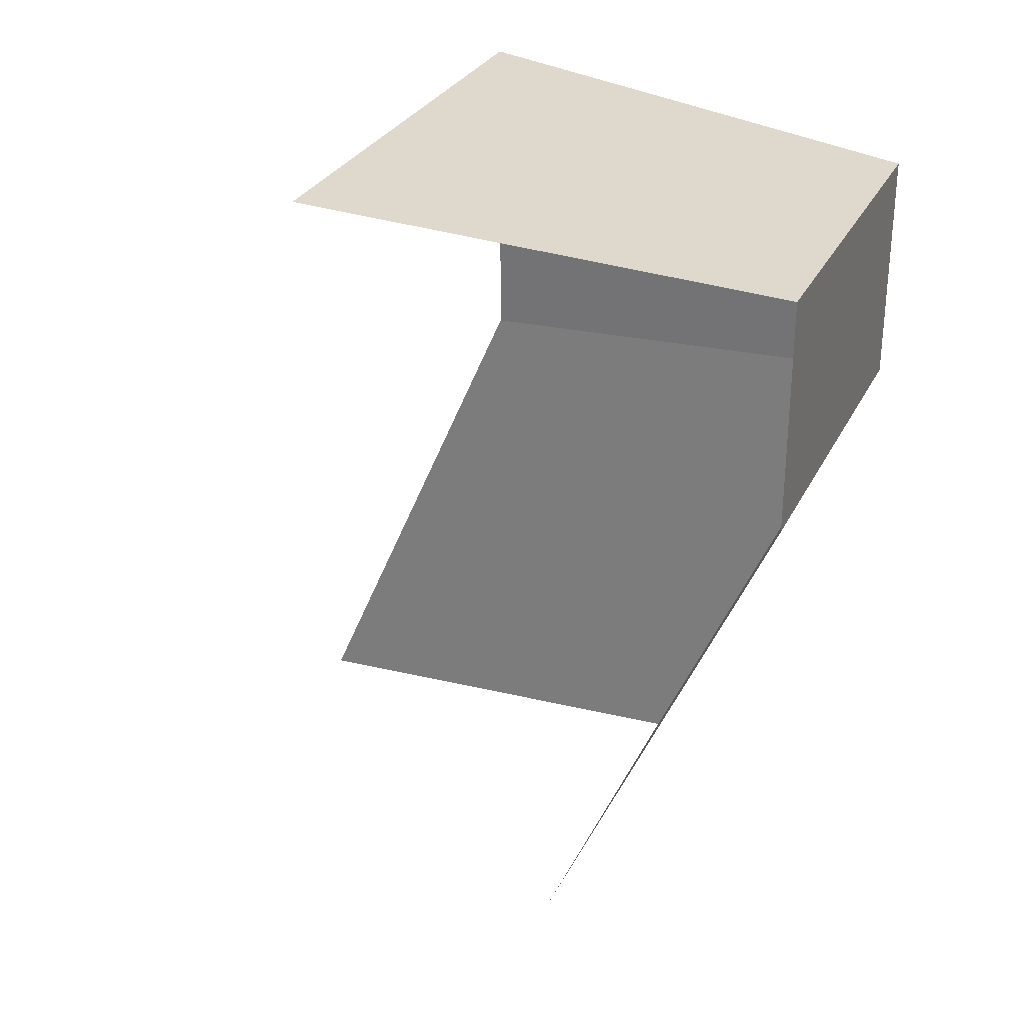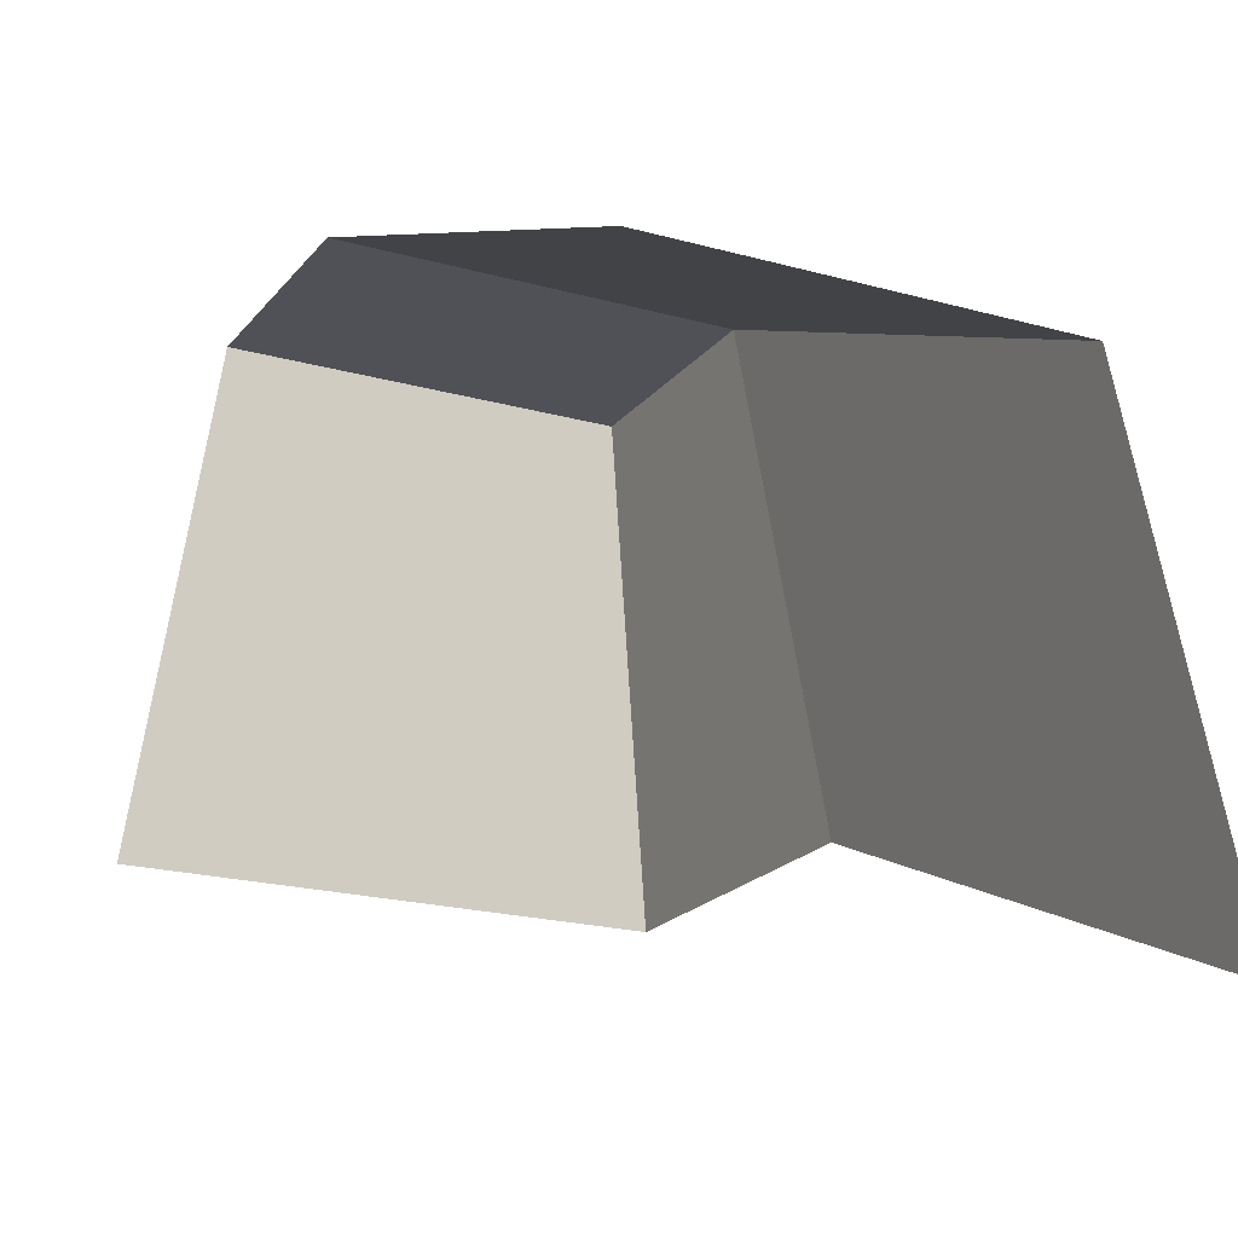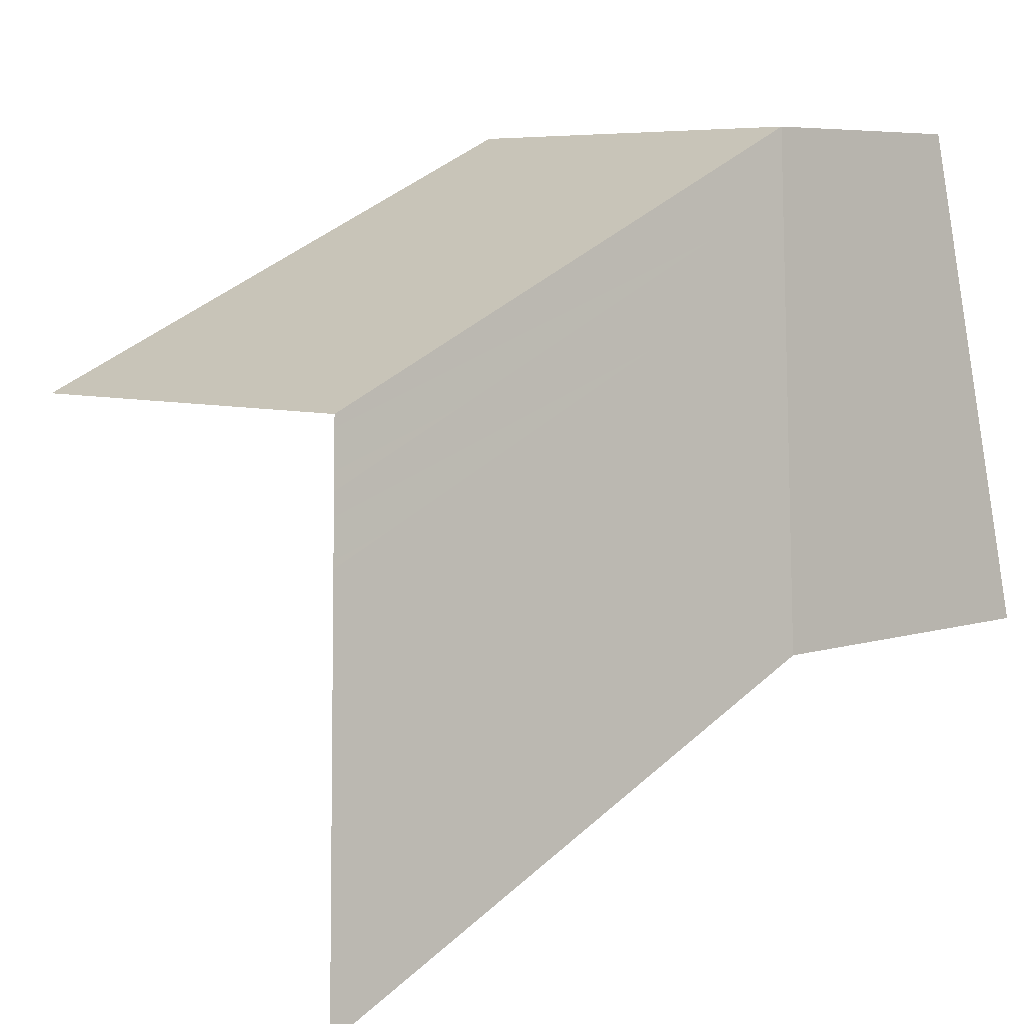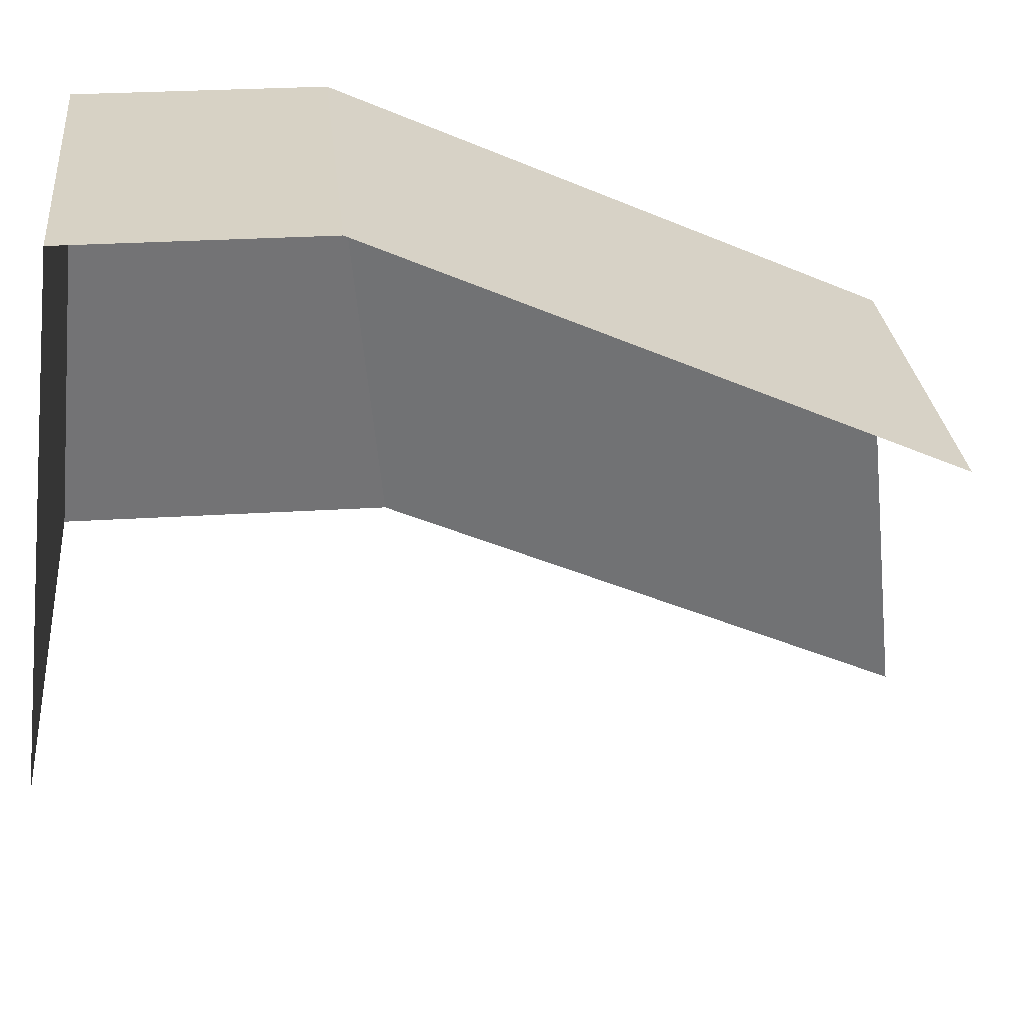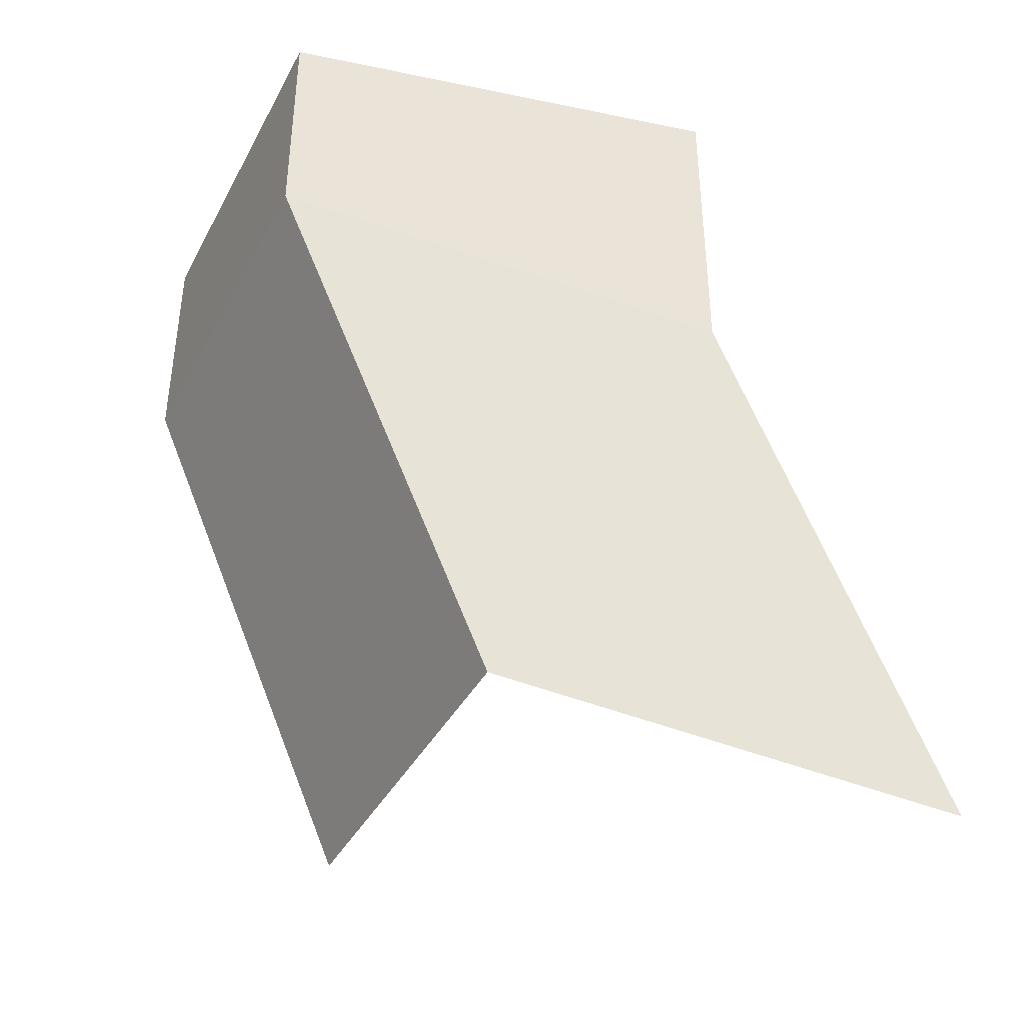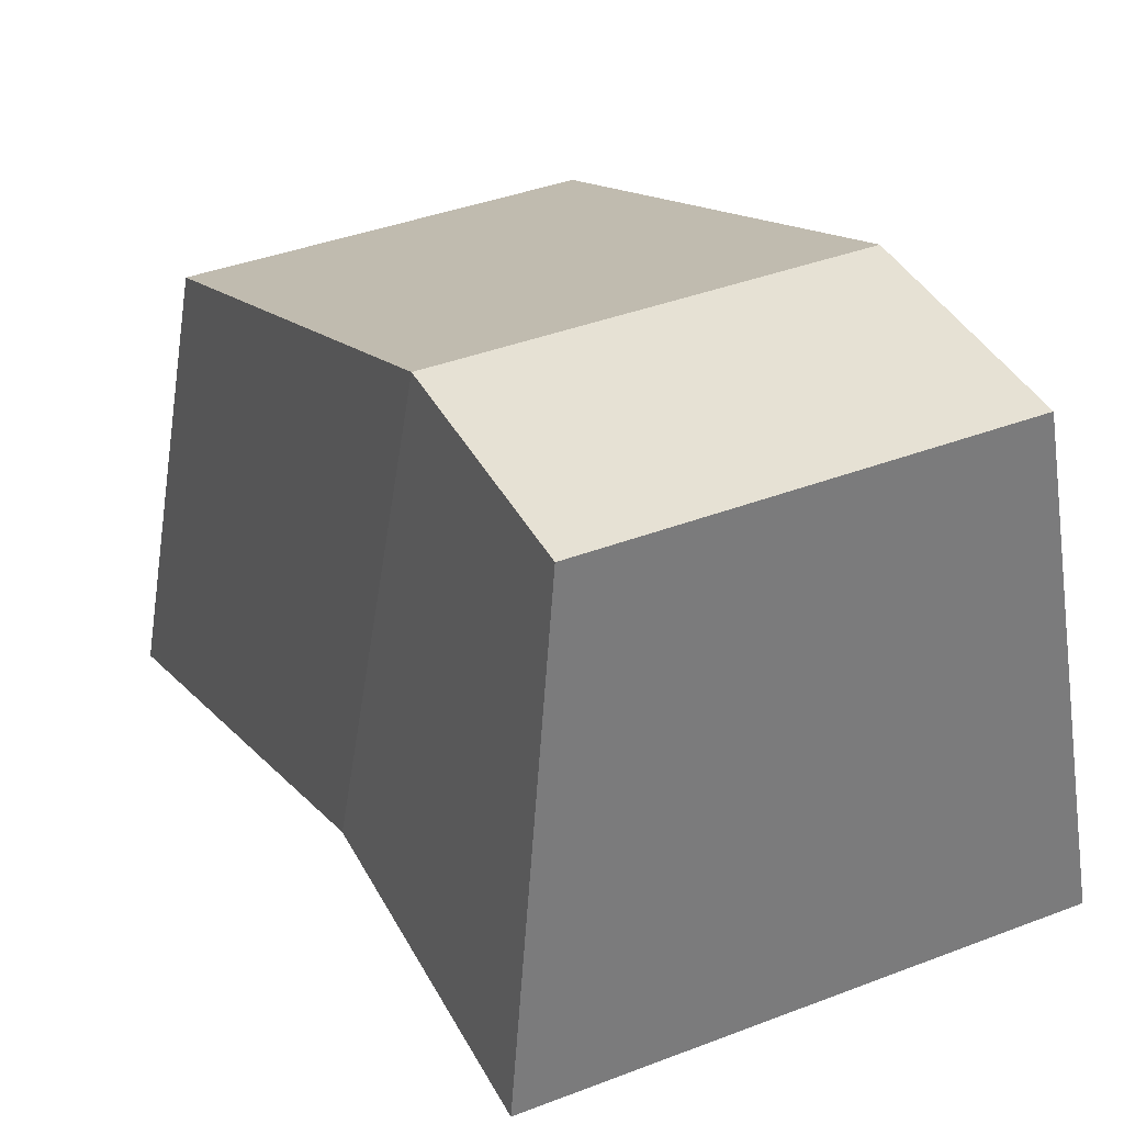
<metadata>
{"format":"obj","ext":"obj","renderer":"f3d","projection":"perspective","resolution":1024,"background":"white","views":[{"elev":29.3,"azim":112.4,"up":"+Z"},{"elev":-20.3,"azim":152.9,"up":"+Y"},{"elev":6.0,"azim":-134.2,"up":"+Y"},{"elev":27.3,"azim":84.4,"up":"+Y"},{"elev":-39.8,"azim":-115.9,"up":"+Z"},{"elev":39.2,"azim":-25.6,"up":"+Y"}]}
</metadata>
<code>
g pb_Mesh203438
v 4 4 7.153e-07
v -2.5 4 1.371e-06
v 4 4 -4
v -2.5 4 -4
v 4 4 -4
v -2.5 4 -4
v 4 0 -13
v -2.5 0 -13
v 5 -4 0.7869
v -2.75 2 0.1967
v 4.25 2 0.1967
v -3.5 -4 0.7869
v -3.5 -4 -4.787
v -2.75 2 0.1967
v -3.5 -4 0.7869
v -2.75 2 -4.197
v -2.75 2 -4.197
v -3.5 -4 -4.787
v -2.75 -2 -13.25
v -3.5 -8 -14
v 4.125 3 0.09837
v -2.5 4 1.371e-06
v 4 4 7.153e-07
v -2.625 3 0.09837
v -2.625 3 0.09837
v -2.5 4 -4
v -2.5 4 1.371e-06
v -2.625 3 -4.098
v -2.5 4 -4
v -2.625 3 -4.098
v -2.5 0 -13
v -2.625 -1 -13.12
v -2.625 3 -4.098
v -2.75 2 -4.197
v -2.625 -1 -13.12
v -2.75 -2 -13.25
g pb_Mesh203438_0
f 3 2 1
f 3 4 2
f 7 6 5
f 7 8 6
f 11 10 9
f 10 12 9
f 15 14 13
f 14 16 13
f 19 18 17
f 18 19 20
f 23 22 21
f 22 24 21
f 21 24 11
f 24 10 11
f 27 26 25
f 26 28 25
f 14 25 16
f 25 28 16
f 31 30 29
f 30 31 32
f 35 34 33
f 34 35 36

</code>
